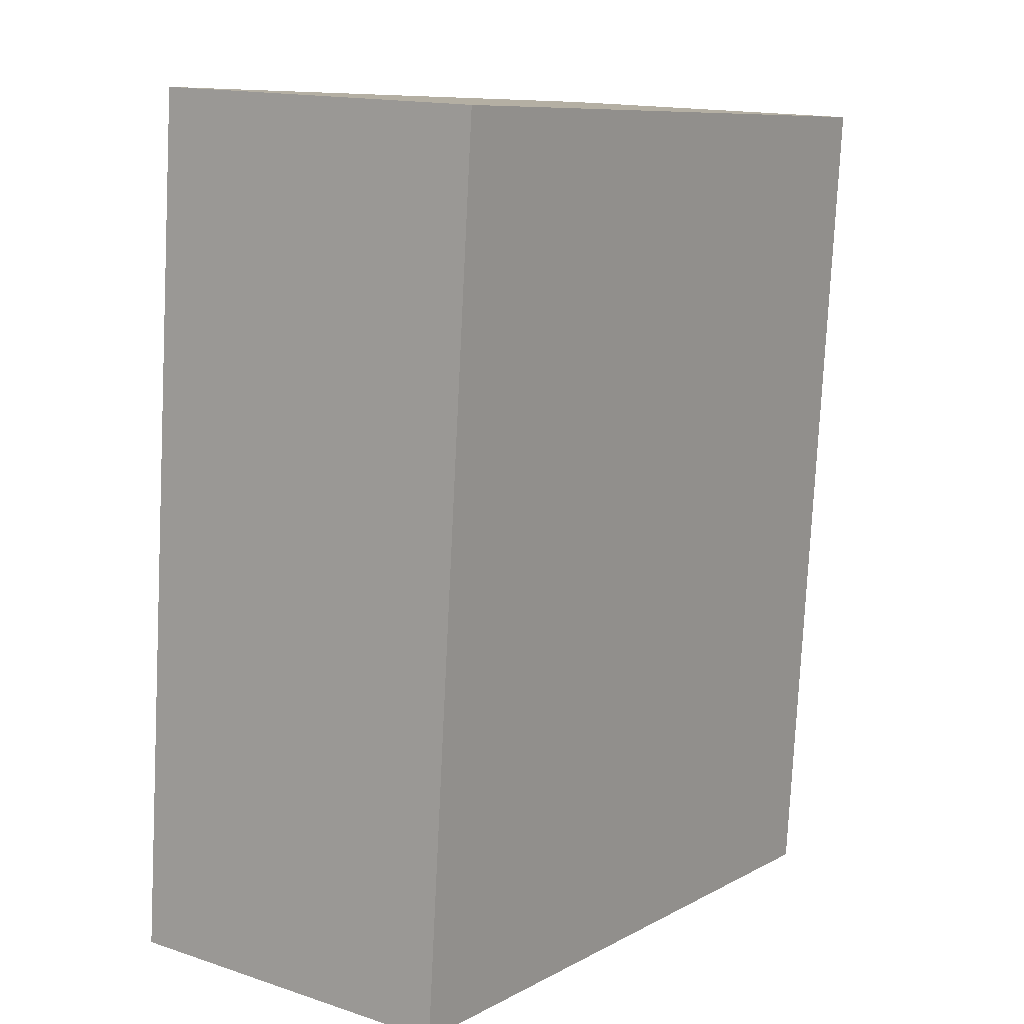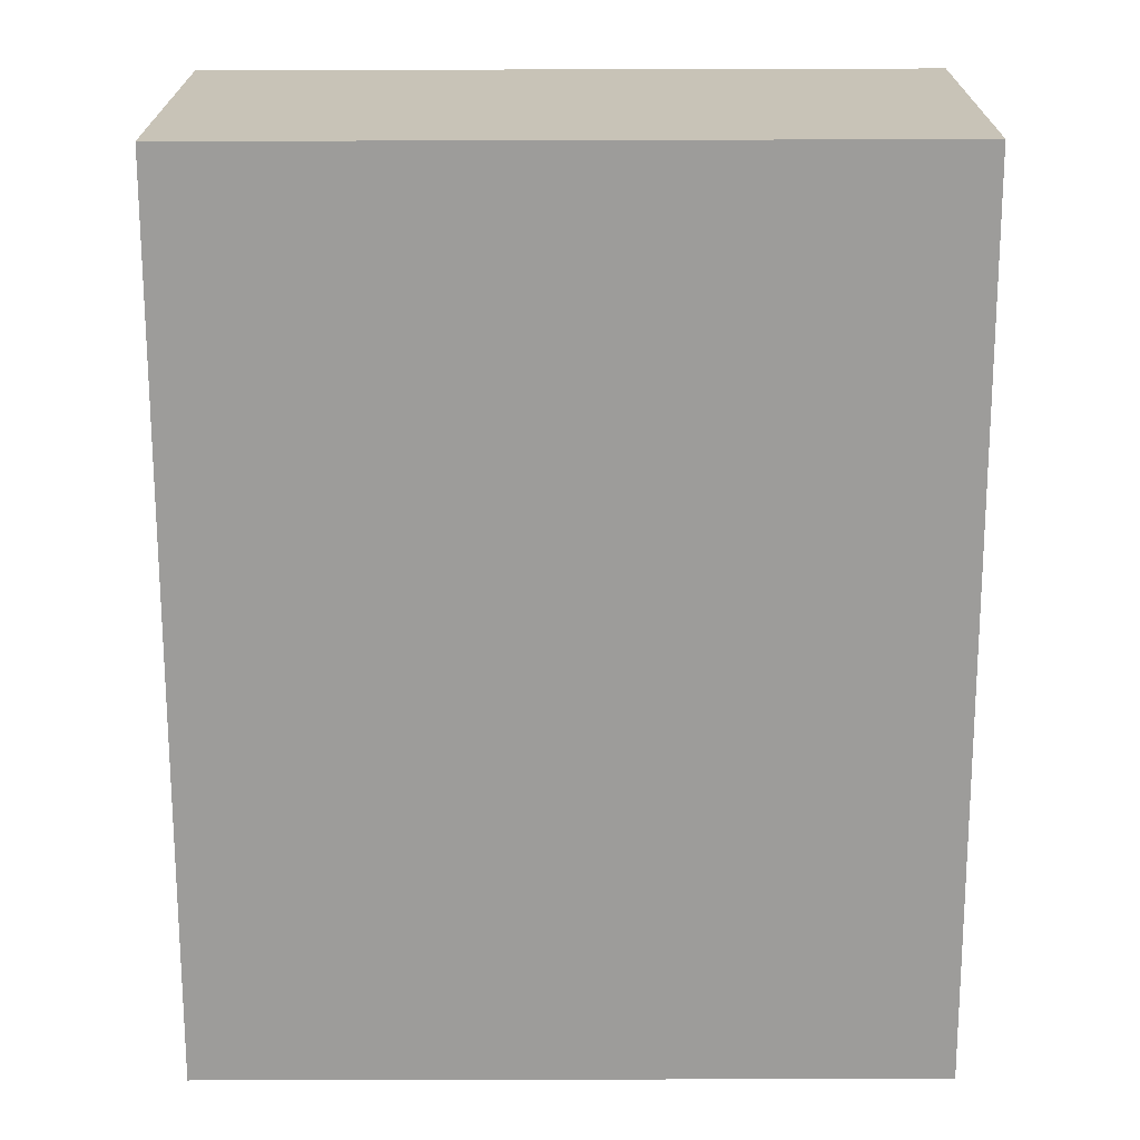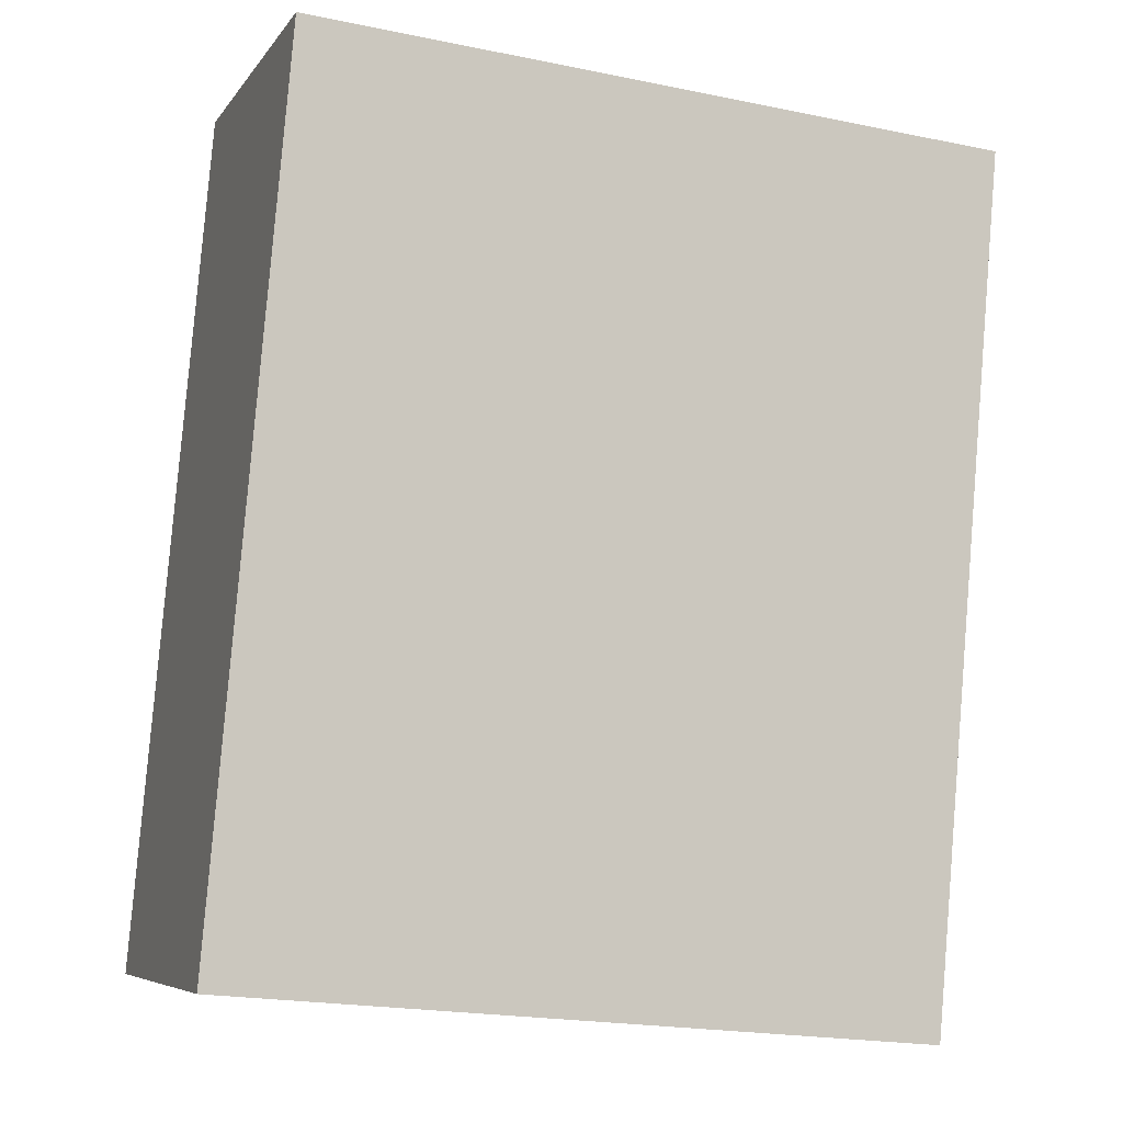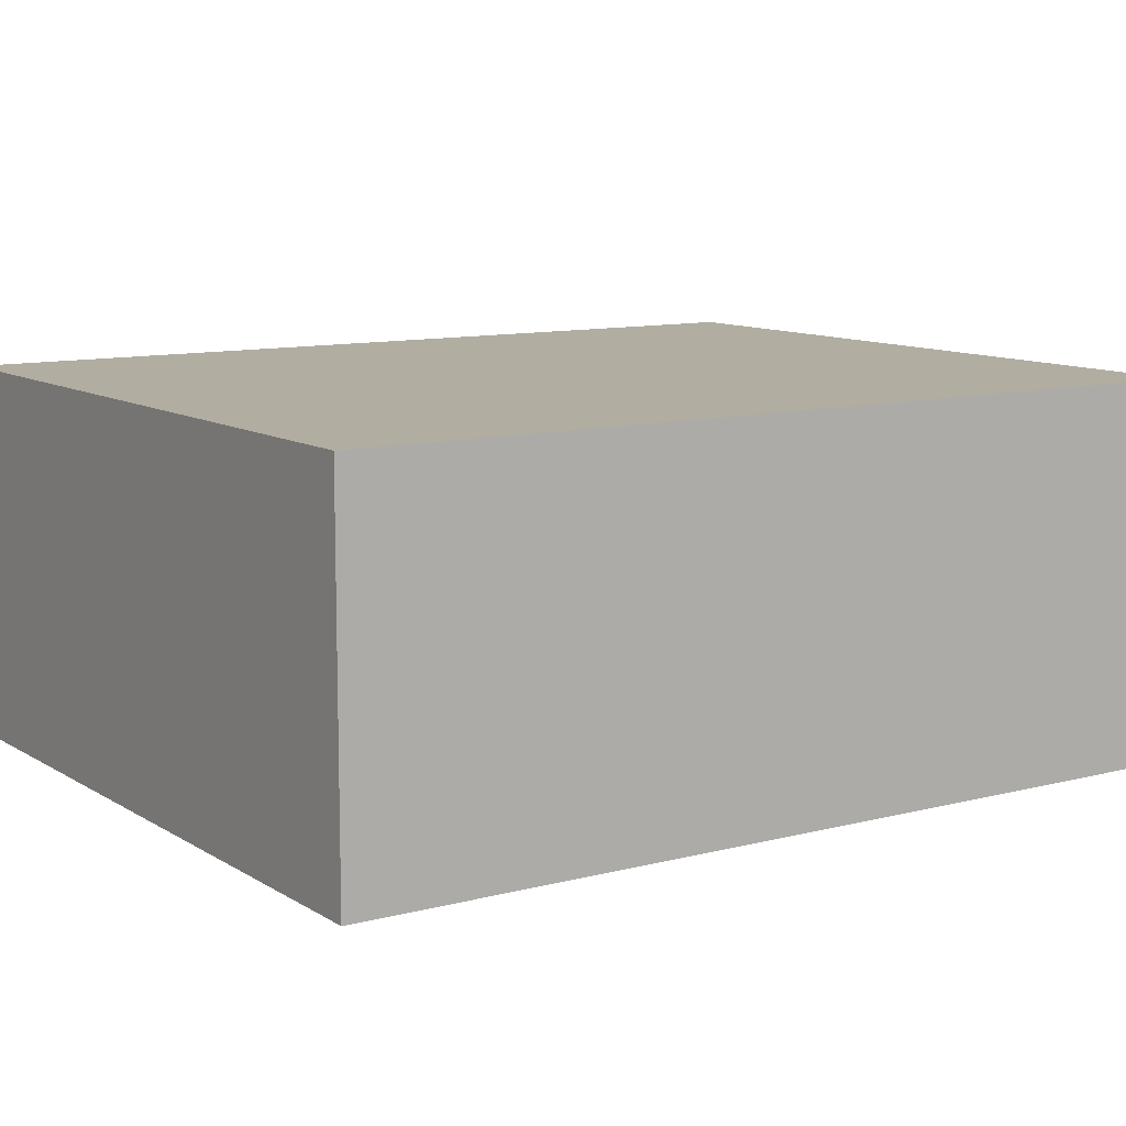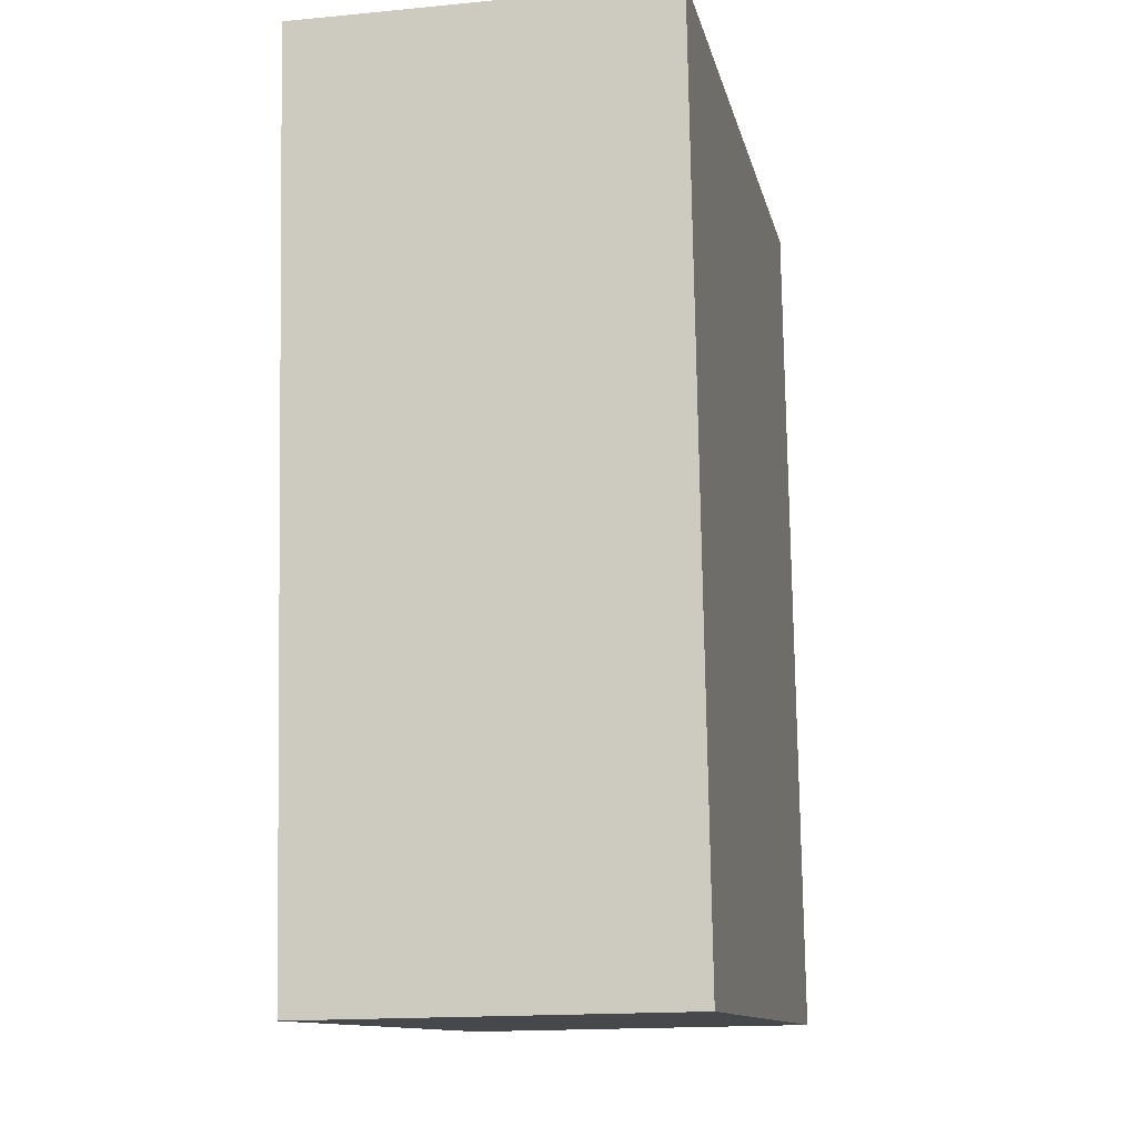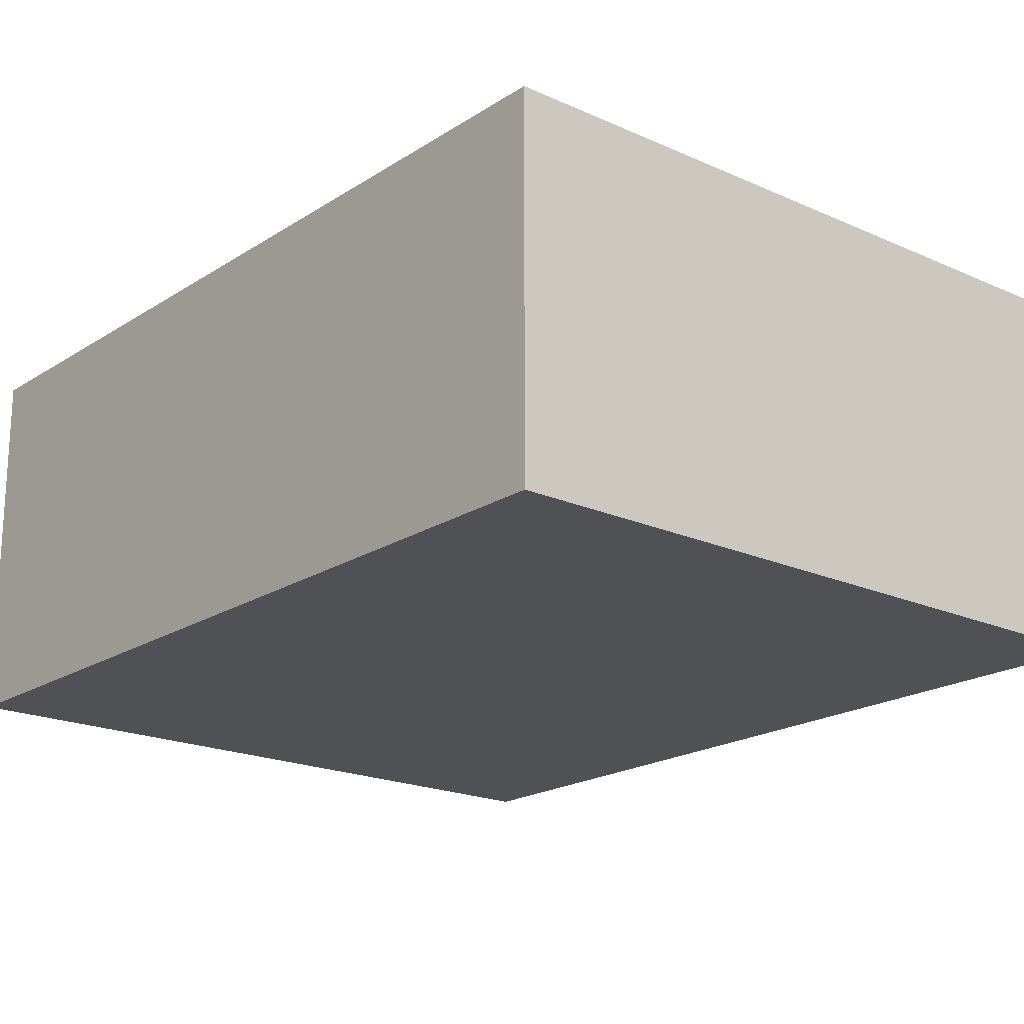
<metadata>
{"format":"obj","ext":"obj","renderer":"f3d","projection":"perspective","resolution":1024,"background":"white","views":[{"elev":14.9,"azim":-54.7,"up":"+Z"},{"elev":-70.2,"azim":-174.9,"up":"+Y"},{"elev":-6.6,"azim":-19.4,"up":"+Z"},{"elev":10.3,"azim":61.4,"up":"+Y"},{"elev":-16.2,"azim":101.3,"up":"+Z"},{"elev":-19.6,"azim":145.0,"up":"+Y"}]}
</metadata>
<code>
v  5.176 2.656 -0.448
v  0.552 2.656 6.383
v  5.751 2.656 5.933
v  0 2.656 1.626e-16
v  5.751 -3.633e-16 5.933
v  5.176 2.743e-17 -0.448
v  0 0 0
v  0.552 -3.908e-16 6.383
g defaultobject
f 1 2 3
f 2 1 4
f 5 1 3
f 1 5 6
f 6 4 1
f 4 6 7
f 7 2 4
f 2 7 8
f 8 3 2
f 3 8 5
f 8 6 5
f 6 8 7

</code>
